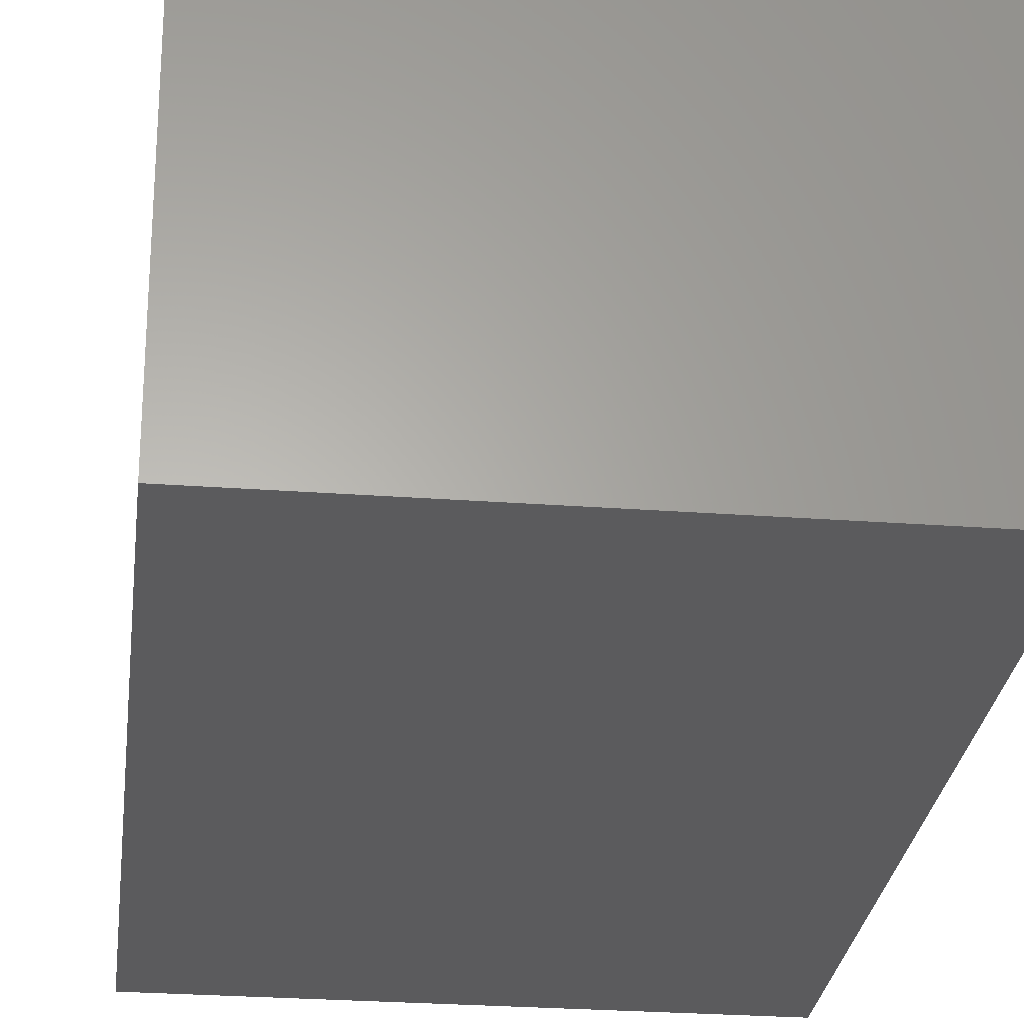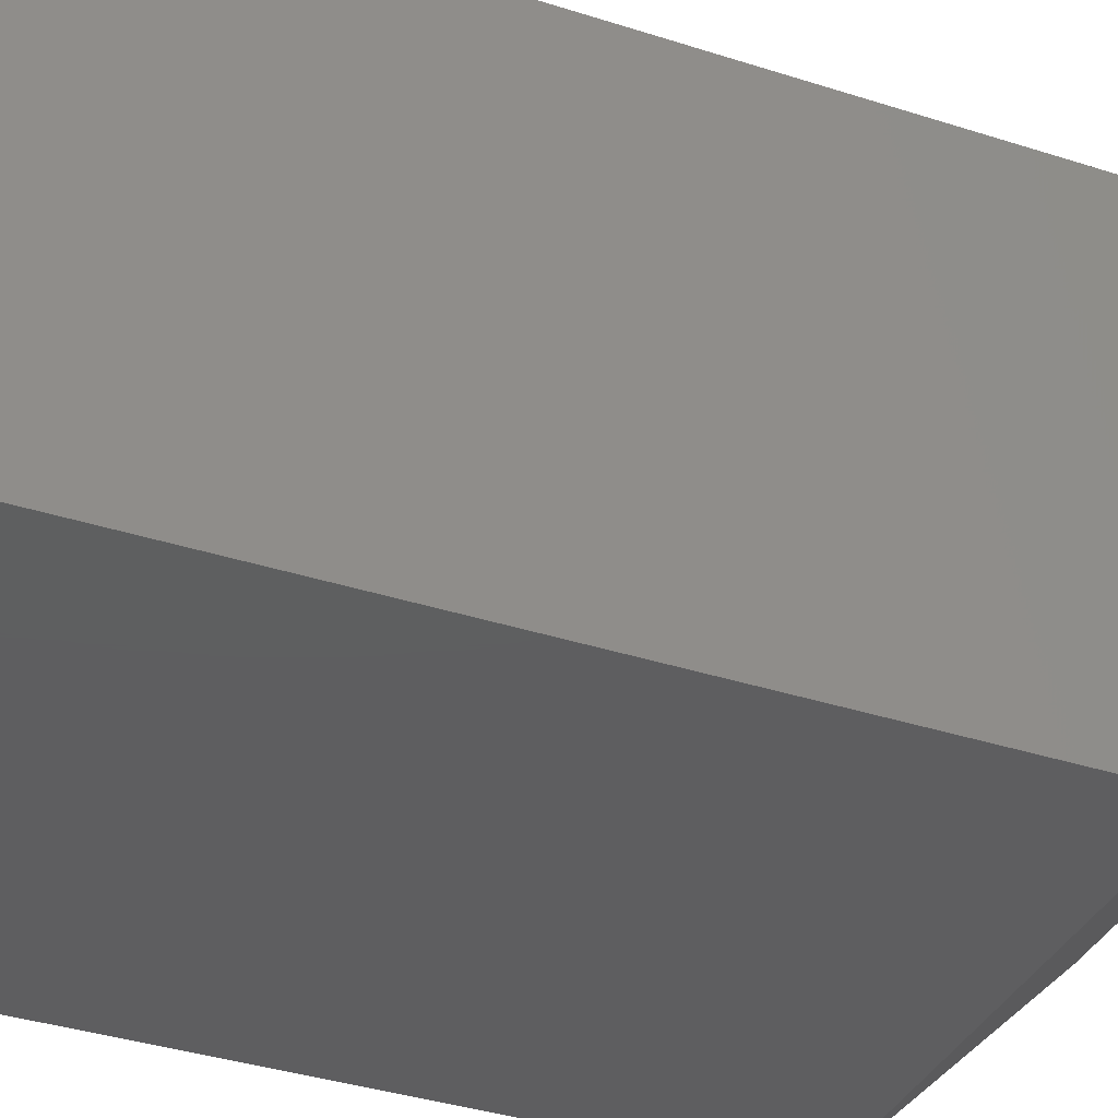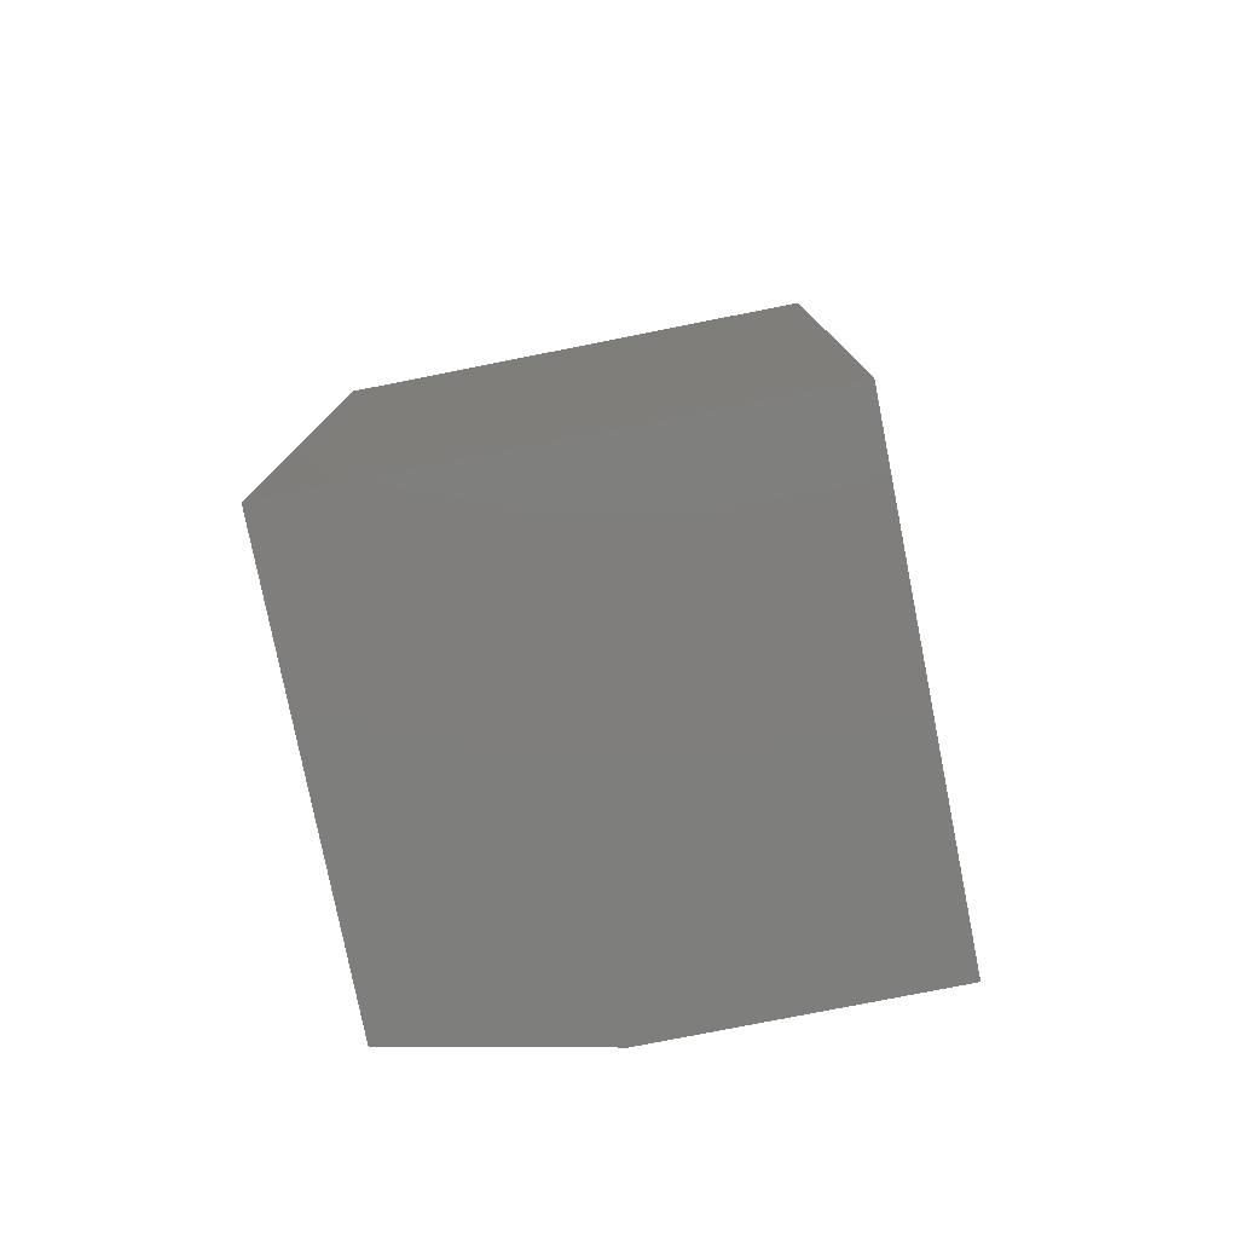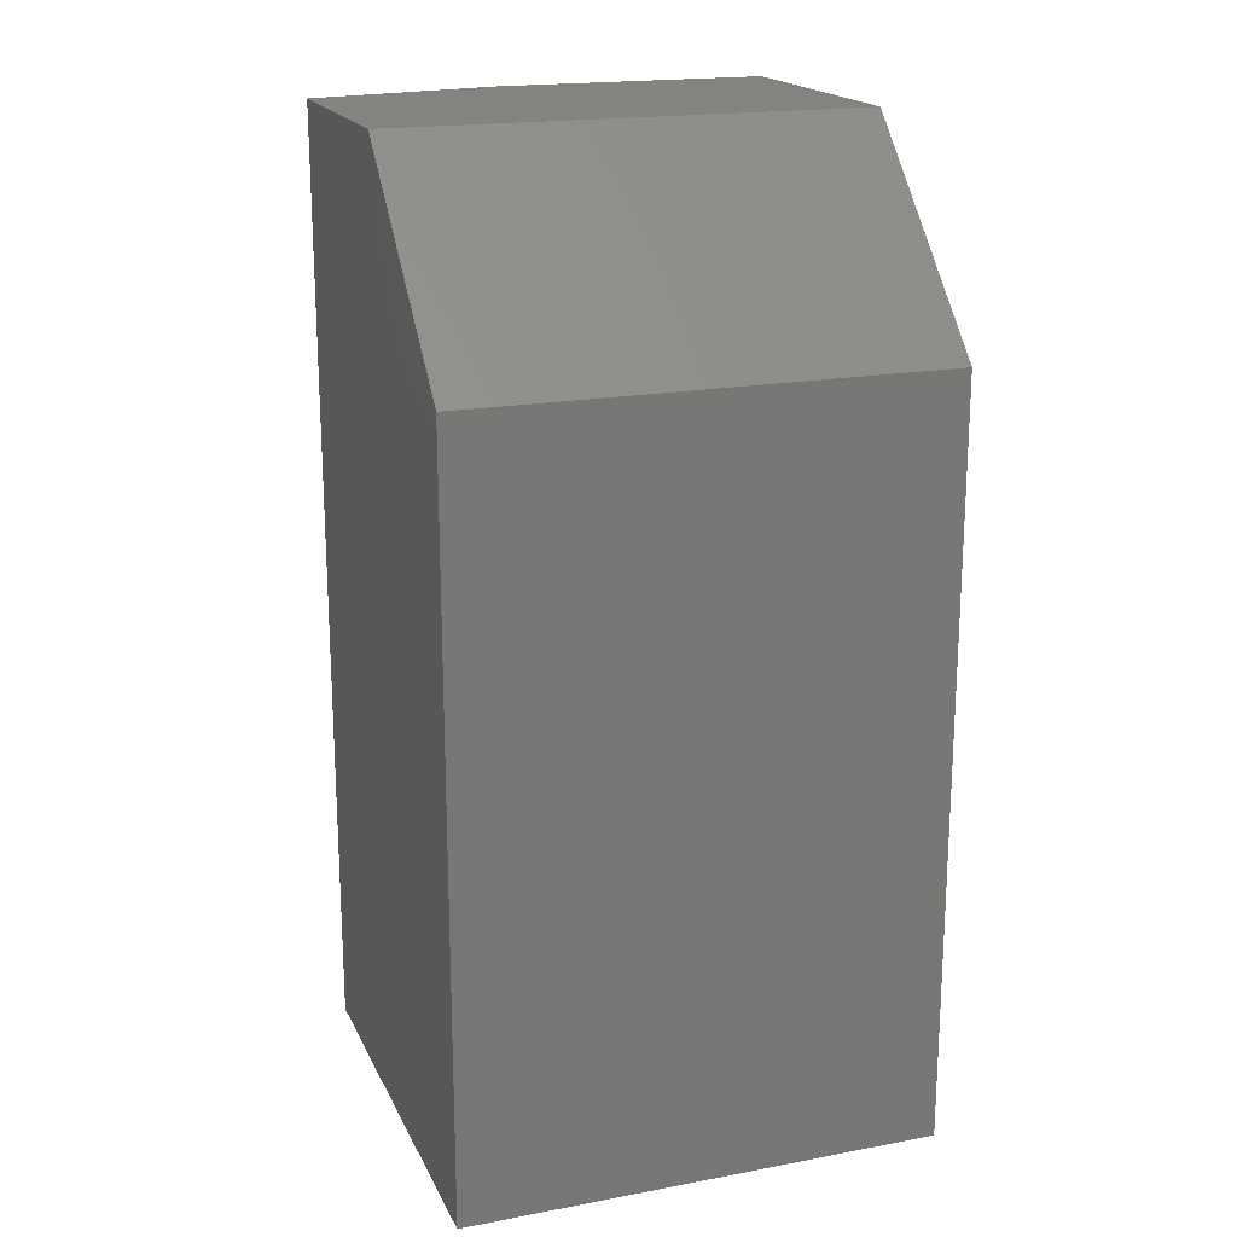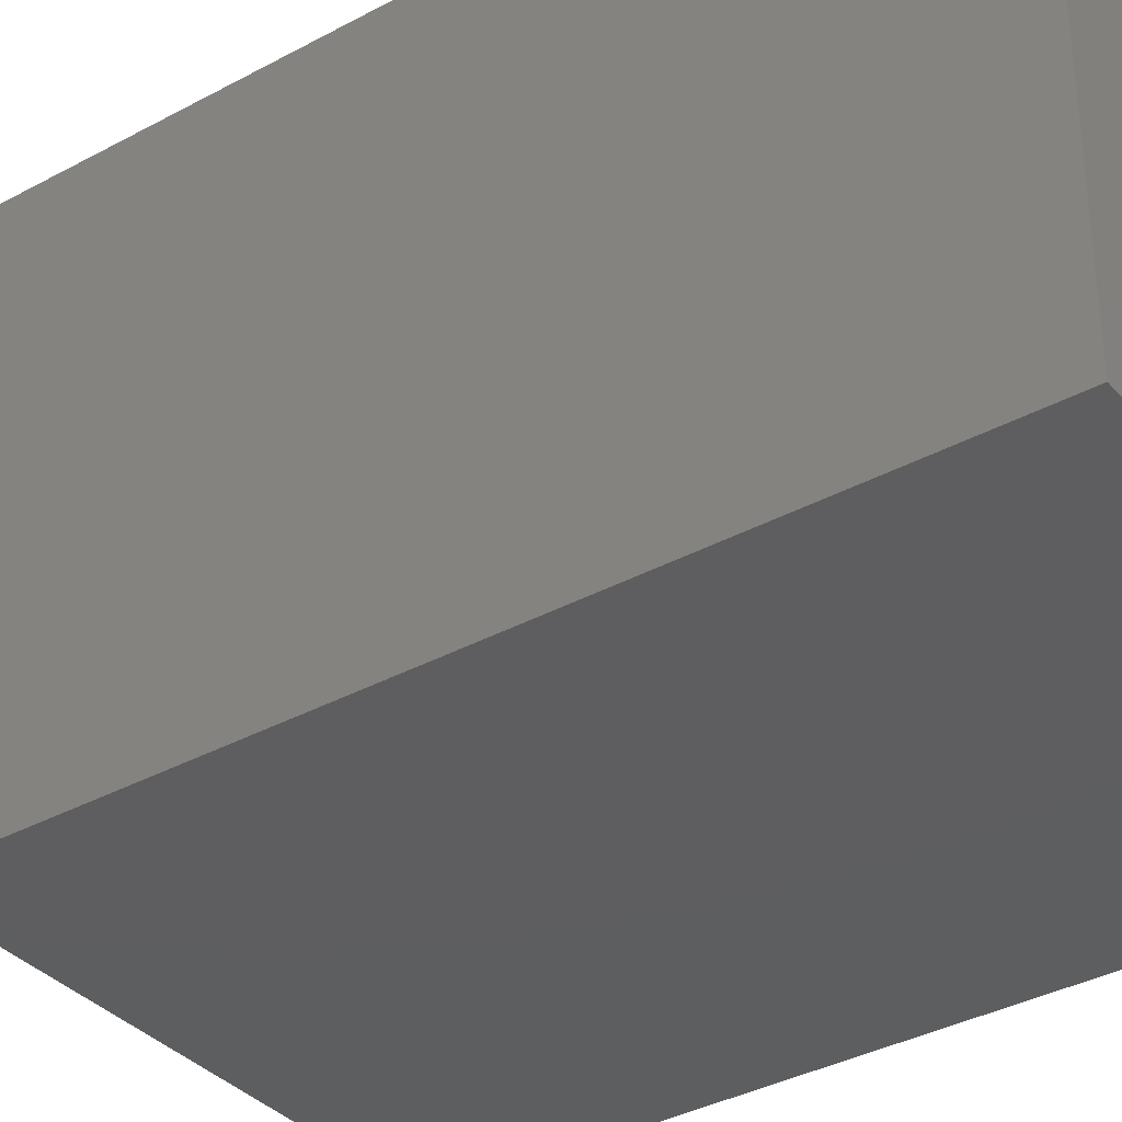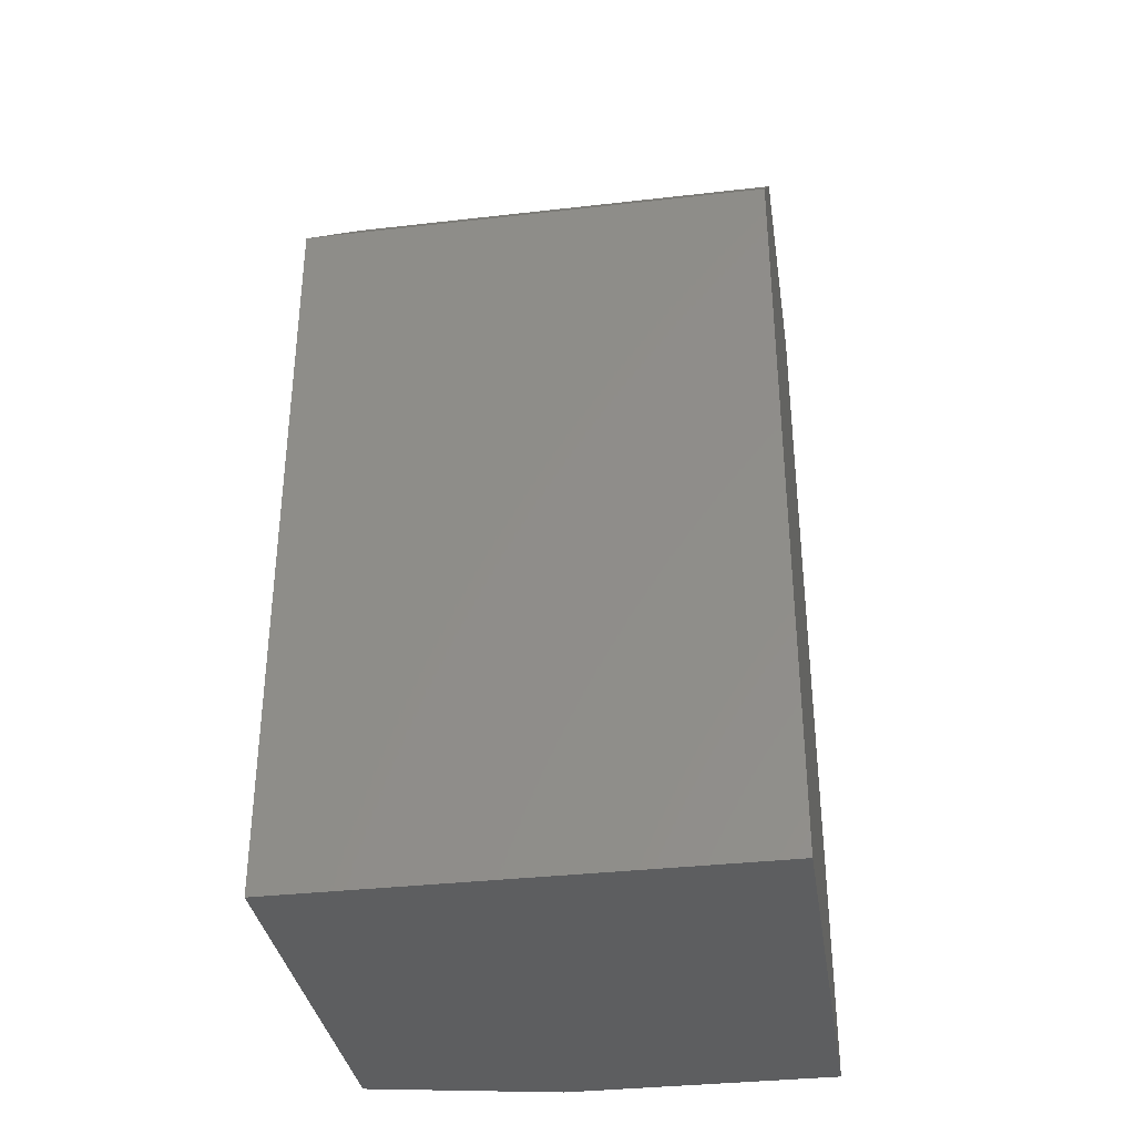
<metadata>
{"format":"stl","ext":"stl","renderer":"f3d","projection":"perspective","resolution":1024,"background":"white","views":[{"elev":-26.9,"azim":173.4,"up":"+Y"},{"elev":-36.2,"azim":-113.0,"up":"+Y"},{"elev":-78.2,"azim":11.2,"up":"+Z"},{"elev":18.9,"azim":-19.5,"up":"+Z"},{"elev":-35.6,"azim":125.8,"up":"+Y"},{"elev":-34.8,"azim":8.7,"up":"+Z"}]}
</metadata>
<code>
# stl→obj: 12 verts, 20 faces
v -0.1875 -0.03125 0.75
v 0.1875 -0.03125 0.75
v -0.1875 0.1562 0.75
v 0.1875 0.1875 0.75
v -0.03125 0.1875 0.75
v -0.1875 0.1562 0
v -0.1875 -0.1875 0
v -0.1875 -0.1875 0.5938
v -0.03125 0.1875 0
v 0.1875 0.1875 0
v 0.1875 -0.1875 0
v 0.1875 -0.1875 0.5938
f 1 2 3
f 3 2 4
f 3 4 5
f 6 7 3
f 3 7 8
f 3 8 1
f 9 10 6
f 6 10 11
f 6 11 7
f 10 9 4
f 4 9 5
f 5 9 3
f 3 9 6
f 11 10 12
f 12 10 4
f 12 4 2
f 7 11 8
f 8 11 12
f 1 8 2
f 2 8 12

</code>
